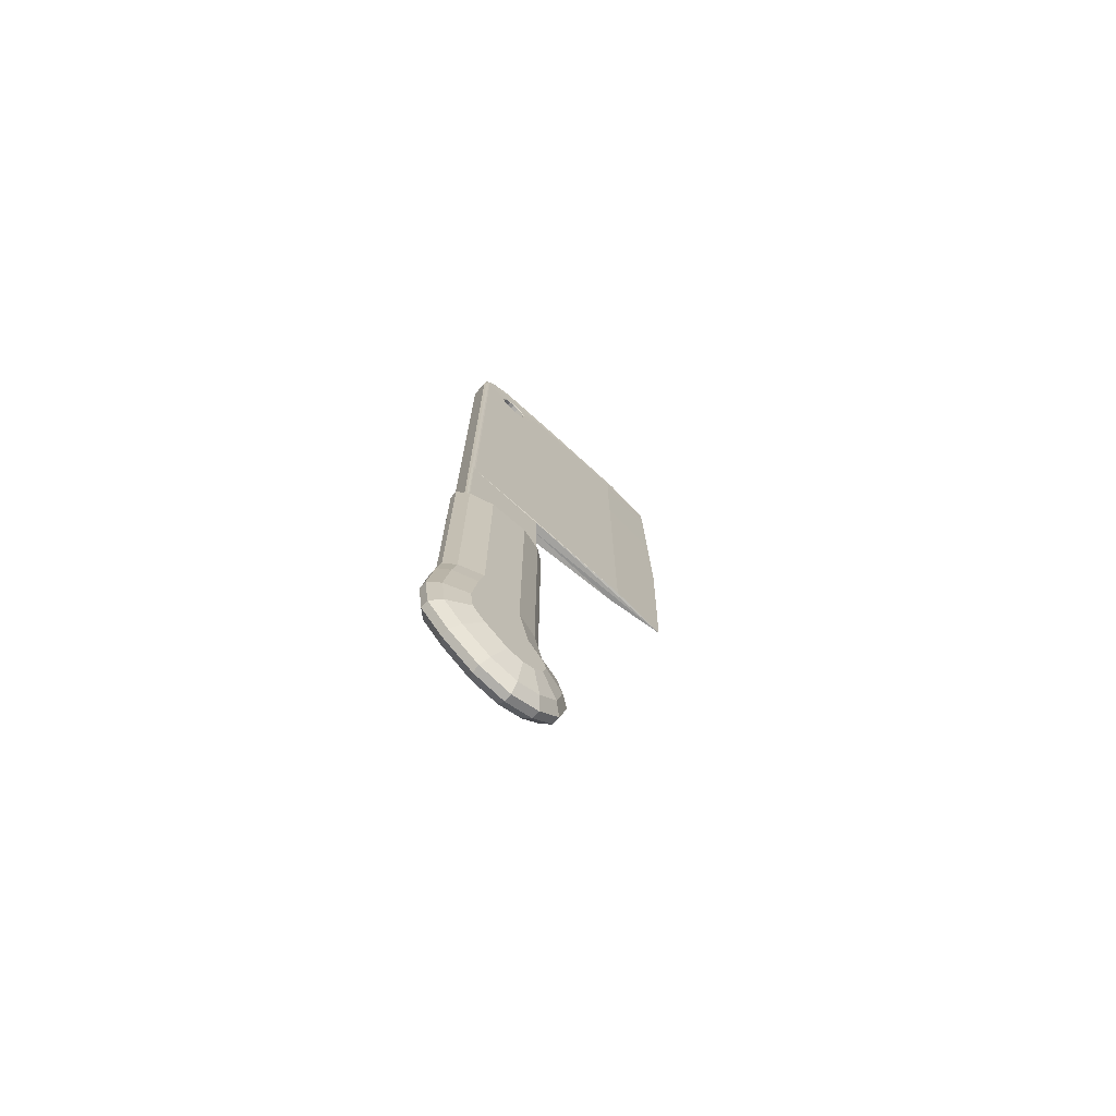
<metadata>
{"format":"obj","ext":"obj","renderer":"f3d","projection":"perspective","resolution":1024,"background":"white","views":[{"elev":-72.7,"azim":-130.6,"up":"+Z"}]}
</metadata>
<code>
o m726
v 0.06534 0.2713 0.4166
v 0.06534 0.2713 0.3335
v 0.06534 0.2713 0.2622
v 0.06534 0.2713 0.1909
v 0.06534 0.2767 0.1643
v 0.06534 0.2824 0.1202
v 0.06534 0.2793 0.09611
v 0.06534 0.2657 0.08123
v 0.06534 0.2412 0.0638
v 0.06534 0.2251 0.06023
v 0.06534 0.2135 0.06453
v 0.06534 0.2044 0.0735
v 0.06534 0.2009 0.0868
v 0.06534 0.2044 0.09791
v 0.06534 0.2207 0.1184
v 0.06534 0.2315 0.1654
v 0.06534 0.2315 0.2621
v 0.06534 0.2315 0.3803
v 0.06534 0.2315 0.4166
v 0.06534 0.2448 0.4166
v 0.06534 0.258 0.4166
v 0.05727 0.2971 0.4243
v 0.05727 0.2971 0.3512
v 0.05727 0.2971 0.2723
v 0.05727 0.2971 0.1934
v 0.05727 0.3022 0.1684
v 0.05727 0.3084 0.1202
v 0.05727 0.3039 0.08512
v 0.05727 0.2831 0.06238
v 0.05727 0.2521 0.0403
v 0.05727 0.2232 0.0339
v 0.05727 0.1992 0.04283
v 0.05727 0.1811 0.06052
v 0.05727 0.174 0.08745
v 0.05727 0.1811 0.1098
v 0.05727 0.1968 0.1295
v 0.05727 0.2057 0.1682
v 0.05727 0.2057 0.2621
v 0.05727 0.2057 0.3803
v 0.05727 0.2057 0.4243
v 0.05727 0.2362 0.4243
v 0.05727 0.2666 0.4243
v 0.0492 0.3058 0.4269
v 0.0492 0.3058 0.3572
v 0.0492 0.3058 0.2757
v 0.0492 0.3058 0.1942
v 0.0492 0.3108 0.1697
v 0.0492 0.3172 0.1202
v 0.0492 0.3122 0.08142
v 0.0492 0.289 0.05601
v 0.0492 0.2558 0.03236
v 0.0492 0.2226 0.02501
v 0.0492 0.1943 0.03549
v 0.0492 0.1733 0.05614
v 0.0492 0.165 0.08767
v 0.0492 0.1733 0.1138
v 0.0492 0.1887 0.1332
v 0.0492 0.197 0.1692
v 0.0492 0.197 0.2621
v 0.0492 0.197 0.3803
v 0.0492 0.197 0.4269
v 0.0492 0.2333 0.4269
v 0.0492 0.2695 0.4269
v 0.04114 0.3058 0.4269
v 0.04114 0.3058 0.3572
v 0.04114 0.3058 0.2757
v 0.04114 0.3058 0.1942
v 0.04114 0.3108 0.1697
v 0.04114 0.3172 0.1202
v 0.04114 0.3122 0.08141
v 0.04114 0.289 0.056
v 0.04114 0.2558 0.03235
v 0.04114 0.2226 0.025
v 0.04114 0.1943 0.03548
v 0.04114 0.1732 0.05613
v 0.04114 0.165 0.08767
v 0.04114 0.1733 0.1138
v 0.04114 0.1887 0.1332
v 0.04114 0.197 0.1692
v 0.04114 0.197 0.2621
v 0.04114 0.197 0.3803
v 0.04114 0.197 0.4269
v 0.04114 0.2333 0.4269
v 0.04114 0.2695 0.4269
v 0.03307 0.2949 0.4237
v 0.03307 0.2949 0.3497
v 0.03307 0.2949 0.2715
v 0.03307 0.2949 0.1932
v 0.03307 0.3001 0.168
v 0.03307 0.3063 0.1202
v 0.03307 0.3019 0.08604
v 0.03307 0.2817 0.06395
v 0.03307 0.2512 0.04226
v 0.03307 0.2234 0.0361
v 0.03307 0.2004 0.04463
v 0.03307 0.183 0.0616
v 0.03307 0.1763 0.0874
v 0.03307 0.1831 0.1088
v 0.03307 0.1988 0.1286
v 0.03307 0.2079 0.168
v 0.03307 0.2079 0.2621
v 0.03307 0.2079 0.3803
v 0.03307 0.2079 0.4237
v 0.03307 0.2369 0.4237
v 0.03307 0.2659 0.4237
v 0.025 0.2713 0.4166
v 0.025 0.2713 0.3335
v 0.025 0.2713 0.2622
v 0.025 0.2713 0.1909
v 0.025 0.2767 0.1643
v 0.025 0.2824 0.1202
v 0.025 0.2793 0.09611
v 0.025 0.2657 0.08123
v 0.025 0.2412 0.0638
v 0.025 0.2251 0.06023
v 0.025 0.2135 0.06453
v 0.025 0.2044 0.0735
v 0.025 0.2009 0.0868
v 0.025 0.2044 0.09791
v 0.025 0.2207 0.1184
v 0.025 0.2315 0.1654
v 0.025 0.2315 0.2621
v 0.025 0.2315 0.3803
v 0.025 0.2315 0.4166
v 0.025 0.2448 0.4166
v 0.025 0.258 0.4166
v 0.04544 0.03044 0.975
v 0.0399 0.08422 0.975
v 0.05096 0.08422 0.975
v 0.05489 0.1975 0.975
v 0.03594 0.1975 0.975
v 0.05639 0.2685 0.975
v 0.03442 0.2685 0.975
v 0.03448 0.2699 0.975
v 0.03498 0.2726 0.975
v 0.0364 0.2744 0.975
v 0.0424 0.2744 0.975
v 0.0484 0.2744 0.975
v 0.05441 0.2744 0.975
v 0.05582 0.2726 0.975
v 0.05633 0.2699 0.975
v 0.0424 0.2905 0.9664
v 0.0364 0.2905 0.9664
v 0.0484 0.2905 0.9664
v 0.05441 0.2905 0.9664
v 0.05582 0.2885 0.9664
v 0.05633 0.2855 0.9664
v 0.05639 0.284 0.9664
v 0.05489 0.2164 0.9664
v 0.05096 0.09084 0.9664
v 0.04544 0.03014 0.9664
v 0.0399 0.09084 0.9664
v 0.03594 0.2164 0.9664
v 0.03442 0.284 0.9664
v 0.03448 0.2855 0.9664
v 0.03498 0.2885 0.9664
v 0.0424 0.2958 0.9578
v 0.0364 0.2958 0.9578
v 0.0484 0.2958 0.9578
v 0.05441 0.2958 0.9578
v 0.05582 0.2938 0.9578
v 0.05633 0.2908 0.9578
v 0.05639 0.2892 0.9578
v 0.05489 0.2203 0.9578
v 0.05096 0.09219 0.9578
v 0.04544 0.02986 0.9578
v 0.0399 0.09219 0.9578
v 0.03594 0.2203 0.9578
v 0.03442 0.2892 0.9578
v 0.03448 0.2908 0.9578
v 0.03498 0.2938 0.9578
v 0.0424 0.2979 0.9492
v 0.0364 0.2979 0.9492
v 0.0484 0.2979 0.9492
v 0.05441 0.2979 0.9492
v 0.05582 0.2959 0.9492
v 0.05633 0.2928 0.9492
v 0.05639 0.2912 0.9492
v 0.05489 0.2218 0.9492
v 0.05096 0.09271 0.9492
v 0.04544 0.02959 0.9492
v 0.0399 0.09271 0.9492
v 0.03594 0.2218 0.9492
v 0.03442 0.2912 0.9492
v 0.03448 0.2928 0.9492
v 0.03498 0.2959 0.9492
v 0.0424 0.2988 0.9406
v 0.0364 0.2988 0.9406
v 0.0484 0.2988 0.9406
v 0.05441 0.2988 0.9406
v 0.05582 0.2967 0.9406
v 0.05633 0.2937 0.9406
v 0.05639 0.2921 0.9406
v 0.05096 0.09294 0.9406
v 0.05489 0.2224 0.9406
v 0.04544 0.02934 0.9405
v 0.0399 0.09294 0.9406
v 0.03594 0.2224 0.9406
v 0.03448 0.2937 0.9406
v 0.03442 0.2921 0.9406
v 0.03498 0.2967 0.9406
v 0.0424 0.2988 0.8458
v 0.0364 0.2988 0.8458
v 0.0484 0.2988 0.8458
v 0.05441 0.2988 0.8458
v 0.05582 0.2967 0.8458
v 0.05633 0.2937 0.8458
v 0.05639 0.2921 0.8458
v 0.05489 0.2224 0.8458
v 0.05096 0.09294 0.8458
v 0.04544 0.02734 0.8458
v 0.0399 0.09294 0.8458
v 0.03594 0.2224 0.8458
v 0.03442 0.2921 0.8458
v 0.03448 0.2937 0.8458
v 0.03498 0.2967 0.8458
v 0.0424 0.2988 0.7307
v 0.0364 0.2988 0.7307
v 0.0484 0.2988 0.7307
v 0.05441 0.2988 0.7307
v 0.05582 0.2967 0.7307
v 0.05633 0.2937 0.7307
v 0.05639 0.2921 0.7307
v 0.05489 0.2224 0.7307
v 0.05096 0.09294 0.7307
v 0.04544 0.025 0.7307
v 0.0399 0.09294 0.7307
v 0.03594 0.2224 0.7307
v 0.03442 0.2921 0.7307
v 0.03448 0.2937 0.7307
v 0.03498 0.2967 0.7307
v 0.0424 0.2988 0.6223
v 0.0364 0.2988 0.6223
v 0.0484 0.2988 0.6223
v 0.05441 0.2988 0.6223
v 0.05582 0.2967 0.6223
v 0.05633 0.2937 0.6223
v 0.05639 0.2921 0.6223
v 0.05489 0.2224 0.6223
v 0.05096 0.09294 0.6223
v 0.04544 0.02789 0.6223
v 0.0399 0.09294 0.6223
v 0.03594 0.2224 0.6223
v 0.03442 0.2921 0.6223
v 0.03448 0.2937 0.6223
v 0.03498 0.2967 0.6223
v 0.0424 0.2988 0.5276
v 0.0364 0.2988 0.5276
v 0.0484 0.2988 0.5276
v 0.05441 0.2988 0.5276
v 0.05582 0.2967 0.5276
v 0.05633 0.2937 0.5276
v 0.05639 0.2921 0.5276
v 0.05489 0.2224 0.5276
v 0.05096 0.09294 0.5276
v 0.04544 0.03044 0.5276
v 0.0399 0.09294 0.5276
v 0.03594 0.2224 0.5276
v 0.03442 0.2921 0.5276
v 0.03448 0.2937 0.5276
v 0.03498 0.2967 0.5276
v 0.0424 0.2988 0.5255
v 0.0364 0.2988 0.5255
v 0.0484 0.2988 0.5255
v 0.05441 0.2988 0.5255
v 0.05582 0.2973 0.5255
v 0.05633 0.295 0.5255
v 0.05639 0.2939 0.5255
v 0.05489 0.2427 0.5255
v 0.05402 0.2074 0.5255
v 0.04545 0.2069 0.5255
v 0.03684 0.2074 0.5255
v 0.03594 0.2427 0.5255
v 0.03442 0.2939 0.5255
v 0.03448 0.295 0.5255
v 0.03498 0.2973 0.5255
v 0.0424 0.2988 0.4093
v 0.0364 0.2988 0.4093
v 0.0484 0.2988 0.4093
v 0.05441 0.2988 0.4093
v 0.05582 0.2973 0.4093
v 0.05633 0.295 0.4093
v 0.05639 0.2939 0.4093
v 0.05489 0.2427 0.4093
v 0.05402 0.2074 0.4093
v 0.04545 0.2069 0.4093
v 0.03684 0.2074 0.4093
v 0.03594 0.2427 0.4093
v 0.03442 0.2939 0.4093
v 0.03448 0.295 0.4093
v 0.03498 0.2973 0.4093
v 0.05568 0.2581 0.9504
v 0.05572 0.26 0.9492
v 0.05555 0.2516 0.9517
v 0.05561 0.2549 0.9511
v 0.05547 0.2483 0.9511
v 0.0554 0.2451 0.9504
v 0.05535 0.2432 0.9492
v 0.05538 0.2444 0.95
v 0.0351 0.26 0.9492
v 0.03514 0.2581 0.9504
v 0.03521 0.2548 0.9511
v 0.03527 0.2516 0.9517
v 0.03535 0.2483 0.9511
v 0.03542 0.2451 0.9504
v 0.03528 0.2515 0.9517
v 0.03528 0.2515 0.9517
v 0.03544 0.2444 0.95
v 0.03547 0.2432 0.9492
v 0.0558 0.2643 0.9458
v 0.05579 0.2637 0.9467
v 0.05573 0.261 0.9486
v 0.05533 0.2424 0.9486
v 0.05527 0.2396 0.9467
v 0.05522 0.2375 0.9437
v 0.05521 0.2369 0.9427
v 0.05523 0.2378 0.944
v 0.0552 0.2366 0.9423
v 0.05523 0.2378 0.9441
v 0.05586 0.2675 0.9406
v 0.05586 0.2673 0.9412
v 0.05582 0.2656 0.9439
v 0.05586 0.2672 0.9414
v 0.05518 0.2359 0.9412
v 0.05518 0.2358 0.9407
v 0.05518 0.2358 0.9406
v 0.03501 0.2645 0.9454
v 0.03499 0.2654 0.944
v 0.03503 0.2637 0.9467
v 0.03499 0.2656 0.9438
v 0.03508 0.2608 0.9486
v 0.03554 0.2399 0.9469
v 0.03554 0.24 0.947
v 0.03549 0.2423 0.9485
v 0.03496 0.2674 0.9412
v 0.03495 0.2675 0.9406
v 0.03555 0.2396 0.9467
v 0.0356 0.2377 0.9439
v 0.03563 0.2362 0.9416
v 0.03564 0.2359 0.9412
v 0.03564 0.2358 0.9407
v 0.03565 0.2358 0.9406
v 0.05538 0.2451 0.9189
v 0.05532 0.2422 0.9209
v 0.05526 0.2396 0.9226
v 0.05552 0.2516 0.9177
v 0.05545 0.2482 0.9183
v 0.05566 0.2581 0.919
v 0.05564 0.2571 0.9187
v 0.05559 0.2547 0.9183
v 0.05578 0.2637 0.9226
v 0.05572 0.2608 0.9207
v 0.05581 0.2654 0.9253
v 0.05586 0.2673 0.9282
v 0.05587 0.268 0.9313
v 0.05588 0.2686 0.9347
v 0.05587 0.268 0.9378
v 0.05515 0.2346 0.9347
v 0.05517 0.2353 0.938
v 0.05518 0.2359 0.9282
v 0.05517 0.2352 0.9315
v 0.05516 0.2348 0.9337
v 0.05516 0.2347 0.9341
v 0.05522 0.2377 0.9255
v 0.0355 0.2424 0.9207
v 0.03544 0.2451 0.919
v 0.03556 0.2396 0.9226
v 0.03537 0.2485 0.9183
v 0.03535 0.2491 0.9181
v 0.0353 0.2516 0.9177
v 0.03523 0.255 0.9183
v 0.03516 0.2581 0.9189
v 0.0351 0.261 0.9208
v 0.03504 0.2637 0.9226
v 0.035 0.2656 0.9255
v 0.03496 0.2673 0.9282
v 0.03494 0.268 0.9315
v 0.03493 0.2686 0.9347
v 0.03494 0.268 0.9381
v 0.03566 0.2352 0.9378
v 0.03567 0.2346 0.9347
v 0.03565 0.2353 0.9313
v 0.03564 0.2359 0.9282
v 0.0356 0.2378 0.9253
v 0.0356 0.2378 0.9253
v 0.03614 0.2403 0.9234
v 0.03604 0.2455 0.9199
v 0.05478 0.2455 0.9199
v 0.05467 0.2403 0.9234
v 0.03592 0.2516 0.9187
v 0.0549 0.2516 0.9187
v 0.03579 0.2577 0.9199
v 0.05503 0.2577 0.9199
v 0.03569 0.2629 0.9234
v 0.05513 0.2629 0.9234
v 0.03562 0.2664 0.9285
v 0.0552 0.2664 0.9285
v 0.03559 0.2676 0.9347
v 0.05523 0.2676 0.9347
v 0.03562 0.2664 0.9408
v 0.0552 0.2664 0.9408
v 0.03569 0.2629 0.946
v 0.05513 0.2629 0.946
v 0.03579 0.2577 0.9495
v 0.05503 0.2577 0.9495
v 0.03592 0.2516 0.9507
v 0.0549 0.2516 0.9507
v 0.03604 0.2455 0.9495
v 0.05478 0.2455 0.9495
v 0.03614 0.2403 0.946
v 0.05467 0.2403 0.946
v 0.03622 0.2368 0.9408
v 0.0546 0.2368 0.9408
v 0.03624 0.2356 0.9347
v 0.05458 0.2356 0.9347
v 0.03622 0.2368 0.9285
v 0.0546 0.2368 0.9285
f 20 19 18
f 2 1 21
f 2 21 20
f 2 20 18
f 2 18 17
f 3 2 17
f 4 3 17
f 4 17 16
f 5 4 16
f 6 5 16
f 6 16 15
f 7 6 15
f 8 7 15
f 9 8 15
f 9 15 14
f 10 9 14
f 11 10 14
f 12 11 14
f 13 12 14
f 1 2 23
f 1 23 22
f 2 3 24
f 2 24 23
f 3 4 25
f 3 25 24
f 4 5 26
f 4 26 25
f 5 6 27
f 5 27 26
f 6 7 28
f 6 28 27
f 7 8 29
f 7 29 28
f 8 9 30
f 8 30 29
f 9 10 31
f 9 31 30
f 10 11 32
f 10 32 31
f 11 12 33
f 11 33 32
f 12 13 34
f 12 34 33
f 13 14 35
f 13 35 34
f 14 15 36
f 14 36 35
f 15 16 37
f 15 37 36
f 16 17 38
f 16 38 37
f 17 18 39
f 17 39 38
f 18 19 40
f 18 40 39
f 19 20 41
f 19 41 40
f 20 21 42
f 20 42 41
f 21 1 22
f 21 22 42
f 22 23 44
f 22 44 43
f 23 24 45
f 23 45 44
f 24 25 46
f 24 46 45
f 25 26 47
f 25 47 46
f 26 27 48
f 26 48 47
f 27 28 49
f 27 49 48
f 28 29 50
f 28 50 49
f 29 30 51
f 29 51 50
f 30 31 52
f 30 52 51
f 31 32 53
f 31 53 52
f 32 33 54
f 32 54 53
f 33 34 55
f 33 55 54
f 34 35 56
f 34 56 55
f 35 36 57
f 35 57 56
f 36 37 58
f 36 58 57
f 37 38 59
f 37 59 58
f 38 39 60
f 38 60 59
f 39 40 61
f 39 61 60
f 40 41 62
f 40 62 61
f 41 42 63
f 41 63 62
f 42 22 43
f 42 43 63
f 43 44 65
f 43 65 64
f 44 45 66
f 44 66 65
f 45 46 67
f 45 67 66
f 46 47 68
f 46 68 67
f 47 48 69
f 47 69 68
f 48 49 70
f 48 70 69
f 49 50 71
f 49 71 70
f 50 51 72
f 50 72 71
f 51 52 73
f 51 73 72
f 52 53 74
f 52 74 73
f 53 54 75
f 53 75 74
f 54 55 76
f 54 76 75
f 55 56 77
f 55 77 76
f 56 57 78
f 56 78 77
f 57 58 79
f 57 79 78
f 58 59 80
f 58 80 79
f 59 60 81
f 59 81 80
f 60 61 82
f 60 82 81
f 61 62 83
f 61 83 82
f 62 63 84
f 62 84 83
f 63 43 64
f 63 64 84
f 64 65 86
f 64 86 85
f 65 66 87
f 65 87 86
f 66 67 88
f 66 88 87
f 67 68 89
f 67 89 88
f 68 69 90
f 68 90 89
f 69 70 91
f 69 91 90
f 70 71 92
f 70 92 91
f 71 72 93
f 71 93 92
f 72 73 94
f 72 94 93
f 73 74 95
f 73 95 94
f 74 75 96
f 74 96 95
f 75 76 97
f 75 97 96
f 76 77 98
f 76 98 97
f 77 78 99
f 77 99 98
f 78 79 100
f 78 100 99
f 79 80 101
f 79 101 100
f 80 81 102
f 80 102 101
f 81 82 103
f 81 103 102
f 82 83 104
f 82 104 103
f 83 84 105
f 83 105 104
f 84 64 85
f 84 85 105
f 85 86 107
f 85 107 106
f 86 87 108
f 86 108 107
f 87 88 109
f 87 109 108
f 88 89 110
f 88 110 109
f 89 90 111
f 89 111 110
f 90 91 112
f 90 112 111
f 91 92 113
f 91 113 112
f 92 93 114
f 92 114 113
f 93 94 115
f 93 115 114
f 94 95 116
f 94 116 115
f 95 96 117
f 95 117 116
f 96 97 118
f 96 118 117
f 97 98 119
f 97 119 118
f 98 99 120
f 98 120 119
f 99 100 121
f 99 121 120
f 100 101 122
f 100 122 121
f 101 102 123
f 101 123 122
f 102 103 124
f 102 124 123
f 103 104 125
f 103 125 124
f 104 105 126
f 104 126 125
f 105 85 106
f 105 106 126
f 123 124 125
f 126 106 107
f 125 126 107
f 123 125 107
f 122 123 107
f 122 107 108
f 122 108 109
f 121 122 109
f 121 109 110
f 121 110 111
f 120 121 111
f 120 111 112
f 120 112 113
f 120 113 114
f 119 120 114
f 119 114 115
f 119 115 116
f 119 116 117
f 119 117 118
f 128 127 129
f 128 129 130
f 131 128 130
f 131 130 132
f 133 131 132
f 134 133 132
f 135 134 132
f 136 135 132
f 137 136 132
f 138 137 132
f 139 138 132
f 140 139 132
f 141 140 132
f 136 137 142
f 136 142 143
f 137 138 144
f 137 144 142
f 138 139 145
f 138 145 144
f 139 140 146
f 139 146 145
f 140 141 147
f 140 147 146
f 141 132 148
f 141 148 147
f 132 130 149
f 132 149 148
f 130 129 150
f 130 150 149
f 129 127 151
f 129 151 150
f 127 128 152
f 127 152 151
f 128 131 153
f 128 153 152
f 131 133 154
f 131 154 153
f 133 134 155
f 133 155 154
f 134 135 156
f 134 156 155
f 135 136 143
f 135 143 156
f 143 142 157
f 143 157 158
f 142 144 159
f 142 159 157
f 144 145 160
f 144 160 159
f 145 146 161
f 145 161 160
f 146 147 162
f 146 162 161
f 147 148 163
f 147 163 162
f 148 149 164
f 148 164 163
f 149 150 165
f 149 165 164
f 150 151 166
f 150 166 165
f 151 152 167
f 151 167 166
f 152 153 168
f 152 168 167
f 153 154 169
f 153 169 168
f 154 155 170
f 154 170 169
f 155 156 171
f 155 171 170
f 156 143 158
f 156 158 171
f 158 157 172
f 158 172 173
f 157 159 174
f 157 174 172
f 159 160 175
f 159 175 174
f 160 161 176
f 160 176 175
f 161 162 177
f 161 177 176
f 162 163 178
f 162 178 177
f 163 164 179
f 164 165 180
f 164 180 179
f 165 166 181
f 165 181 180
f 166 167 182
f 166 182 181
f 167 168 183
f 167 183 182
f 168 169 184
f 169 170 185
f 169 185 184
f 170 171 186
f 170 186 185
f 171 158 173
f 171 173 186
f 173 172 187
f 173 187 188
f 172 174 189
f 172 189 187
f 174 175 190
f 174 190 189
f 175 176 191
f 175 191 190
f 176 177 192
f 176 192 191
f 177 178 193
f 177 193 192
f 179 180 194
f 179 194 195
f 180 181 196
f 180 196 194
f 181 182 197
f 181 197 196
f 182 183 198
f 182 198 197
f 184 185 199
f 184 199 200
f 185 186 201
f 185 201 199
f 186 173 188
f 186 188 201
f 188 187 202
f 188 202 203
f 187 189 204
f 187 204 202
f 189 190 205
f 189 205 204
f 190 191 206
f 190 206 205
f 191 192 207
f 191 207 206
f 192 193 208
f 192 208 207
f 193 209 208
f 195 194 210
f 195 210 209
f 194 196 211
f 194 211 210
f 196 197 212
f 196 212 211
f 197 198 213
f 197 213 212
f 198 214 213
f 200 199 215
f 200 215 214
f 199 201 216
f 199 216 215
f 201 188 203
f 201 203 216
f 203 202 217
f 203 217 218
f 202 204 219
f 202 219 217
f 204 205 220
f 204 220 219
f 205 206 221
f 205 221 220
f 206 207 222
f 206 222 221
f 207 208 223
f 207 223 222
f 208 209 224
f 208 224 223
f 209 210 225
f 209 225 224
f 210 211 226
f 210 226 225
f 211 212 227
f 211 227 226
f 212 213 228
f 212 228 227
f 213 214 229
f 213 229 228
f 214 215 230
f 214 230 229
f 215 216 231
f 215 231 230
f 216 203 218
f 216 218 231
f 218 217 232
f 218 232 233
f 217 219 234
f 217 234 232
f 219 220 235
f 219 235 234
f 220 221 236
f 220 236 235
f 221 222 237
f 221 237 236
f 222 223 238
f 222 238 237
f 223 224 239
f 223 239 238
f 224 225 240
f 224 240 239
f 225 226 241
f 225 241 240
f 226 227 242
f 226 242 241
f 227 228 243
f 227 243 242
f 228 229 244
f 228 244 243
f 229 230 245
f 229 245 244
f 230 231 246
f 230 246 245
f 231 218 233
f 231 233 246
f 233 232 247
f 233 247 248
f 232 234 249
f 232 249 247
f 234 235 250
f 234 250 249
f 235 236 251
f 235 251 250
f 236 237 252
f 236 252 251
f 237 238 253
f 237 253 252
f 238 239 254
f 238 254 253
f 239 240 255
f 239 255 254
f 240 241 256
f 240 256 255
f 241 242 257
f 241 257 256
f 242 243 258
f 242 258 257
f 243 244 259
f 243 259 258
f 244 245 260
f 244 260 259
f 245 246 261
f 245 261 260
f 246 233 248
f 246 248 261
f 248 247 262
f 248 262 263
f 247 249 264
f 247 264 262
f 249 250 265
f 249 265 264
f 250 251 266
f 250 266 265
f 251 252 267
f 251 267 266
f 252 253 268
f 252 268 267
f 253 254 269
f 253 269 268
f 254 255 270
f 254 270 269
f 255 256 271
f 255 271 270
f 256 257 272
f 256 272 271
f 257 258 273
f 257 273 272
f 258 259 274
f 258 274 273
f 259 260 275
f 259 275 274
f 260 261 276
f 260 276 275
f 261 248 263
f 261 263 276
f 263 262 277
f 263 277 278
f 262 264 279
f 262 279 277
f 264 265 280
f 264 280 279
f 265 266 281
f 265 281 280
f 266 267 282
f 266 282 281
f 267 268 283
f 267 283 282
f 268 269 284
f 268 284 283
f 269 270 285
f 269 285 284
f 270 271 286
f 270 286 285
f 271 272 287
f 271 287 286
f 272 273 288
f 272 288 287
f 273 274 289
f 273 289 288
f 274 275 290
f 274 290 289
f 275 276 291
f 275 291 290
f 276 263 278
f 276 278 291
f 178 163 292
f 293 178 292
f 163 179 294
f 292 163 295
f 163 294 295
f 294 179 296
f 179 297 296
f 298 179 195
f 299 179 298
f 179 299 297
f 184 300 301
f 300 184 200
f 184 301 302
f 168 184 303
f 184 302 303
f 183 168 304
f 183 304 305
f 168 306 304
f 168 307 306
f 307 168 303
f 308 183 305
f 309 183 308
f 310 178 311
f 178 310 193
f 178 293 312
f 311 178 312
f 313 298 195
f 314 313 195
f 315 195 316
f 195 315 317
f 195 318 316
f 319 195 317
f 195 319 314
f 320 193 321
f 193 310 322
f 323 193 322
f 193 323 321
f 318 195 324
f 325 195 326
f 195 325 324
f 327 200 328
f 200 327 329
f 300 200 329
f 200 330 328
f 300 329 331
f 332 183 333
f 183 332 198
f 334 333 183
f 309 334 183
f 330 200 335
f 200 336 335
f 336 200 214
f 198 332 337
f 198 337 338
f 339 198 338
f 198 339 340
f 341 198 340
f 342 198 341
f 209 343 344
f 209 344 345
f 343 209 346
f 343 346 347
f 209 193 348
f 349 209 348
f 209 349 346
f 346 349 350
f 348 193 351
f 348 351 352
f 353 351 193
f 354 353 193
f 355 354 193
f 356 355 193
f 357 356 193
f 320 357 193
f 195 209 358
f 359 326 195
f 358 359 195
f 209 345 360
f 209 360 361
f 362 209 361
f 363 209 362
f 209 363 358
f 360 345 364
f 214 365 366
f 214 198 367
f 365 214 367
f 214 366 368
f 369 214 368
f 214 369 370
f 214 370 371
f 214 371 372
f 214 372 373
f 214 373 374
f 214 374 375
f 214 375 376
f 214 376 377
f 214 377 378
f 379 336 214
f 378 379 214
f 198 342 380
f 198 380 381
f 198 381 382
f 198 382 383
f 367 198 384
f 198 385 384
f 385 198 383
f 387 386 388
f 388 386 389
f 390 387 391
f 391 387 388
f 392 390 393
f 393 390 391
f 394 392 395
f 395 392 393
f 396 394 397
f 397 394 395
f 398 396 399
f 399 396 397
f 400 398 401
f 401 398 399
f 402 400 403
f 403 400 401
f 404 402 405
f 405 402 403
f 406 404 407
f 407 404 405
f 408 406 409
f 409 406 407
f 410 408 411
f 411 408 409
f 412 410 413
f 413 410 411
f 414 412 415
f 415 412 413
f 416 414 417
f 417 414 415
f 386 416 389
f 389 416 417
f 405 403 293
f 292 405 293
f 294 407 405
f 405 295 294
f 295 405 292
f 297 409 407
f 407 296 297
f 296 407 294
f 299 298 409
f 297 299 409
f 404 301 300
f 301 404 406
f 406 302 301
f 406 303 302
f 303 406 408
f 408 305 304
f 305 408 410
f 304 306 408
f 307 303 408
f 306 307 408
f 305 410 308
f 308 410 309
f 403 401 310
f 311 403 310
f 403 312 293
f 312 403 311
f 314 411 409
f 409 313 314
f 313 409 298
f 413 411 316
f 316 411 315
f 411 317 315
f 413 316 318
f 319 317 411
f 314 319 411
f 401 399 320
f 321 401 320
f 401 322 310
f 323 322 401
f 321 323 401
f 324 413 318
f 325 326 413
f 324 325 413
f 328 402 327
f 402 328 400
f 402 329 327
f 329 402 404
f 400 328 330
f 331 404 300
f 404 331 329
f 333 410 332
f 334 410 333
f 410 334 309
f 400 335 336
f 335 400 330
f 410 337 332
f 337 410 412
f 338 412 339
f 412 338 337
f 412 340 339
f 340 412 414
f 340 414 341
f 341 414 342
f 343 388 389
f 389 344 343
f 389 345 344
f 345 389 417
f 346 391 388
f 388 347 346
f 347 388 343
f 393 391 349
f 348 393 349
f 391 350 349
f 350 391 346
f 351 395 393
f 393 352 351
f 352 393 348
f 354 397 395
f 395 353 354
f 353 395 351
f 356 399 397
f 397 355 356
f 355 397 354
f 399 357 320
f 357 399 356
f 358 415 413
f 413 359 358
f 359 413 326
f 360 417 415
f 415 361 360
f 362 361 415
f 363 362 415
f 358 363 415
f 417 364 345
f 364 417 360
f 387 365 386
f 387 366 365
f 366 387 390
f 367 386 365
f 368 390 369
f 390 368 366
f 390 370 369
f 370 390 392
f 392 371 370
f 392 372 371
f 372 392 394
f 394 373 372
f 394 374 373
f 374 394 396
f 396 375 374
f 396 376 375
f 376 396 398
f 398 377 376
f 398 378 377
f 378 398 400
f 379 400 336
f 400 379 378
f 414 380 342
f 414 381 380
f 381 414 416
f 416 382 381
f 416 383 382
f 383 416 386
f 384 386 367
f 385 383 386
f 384 385 386

</code>
